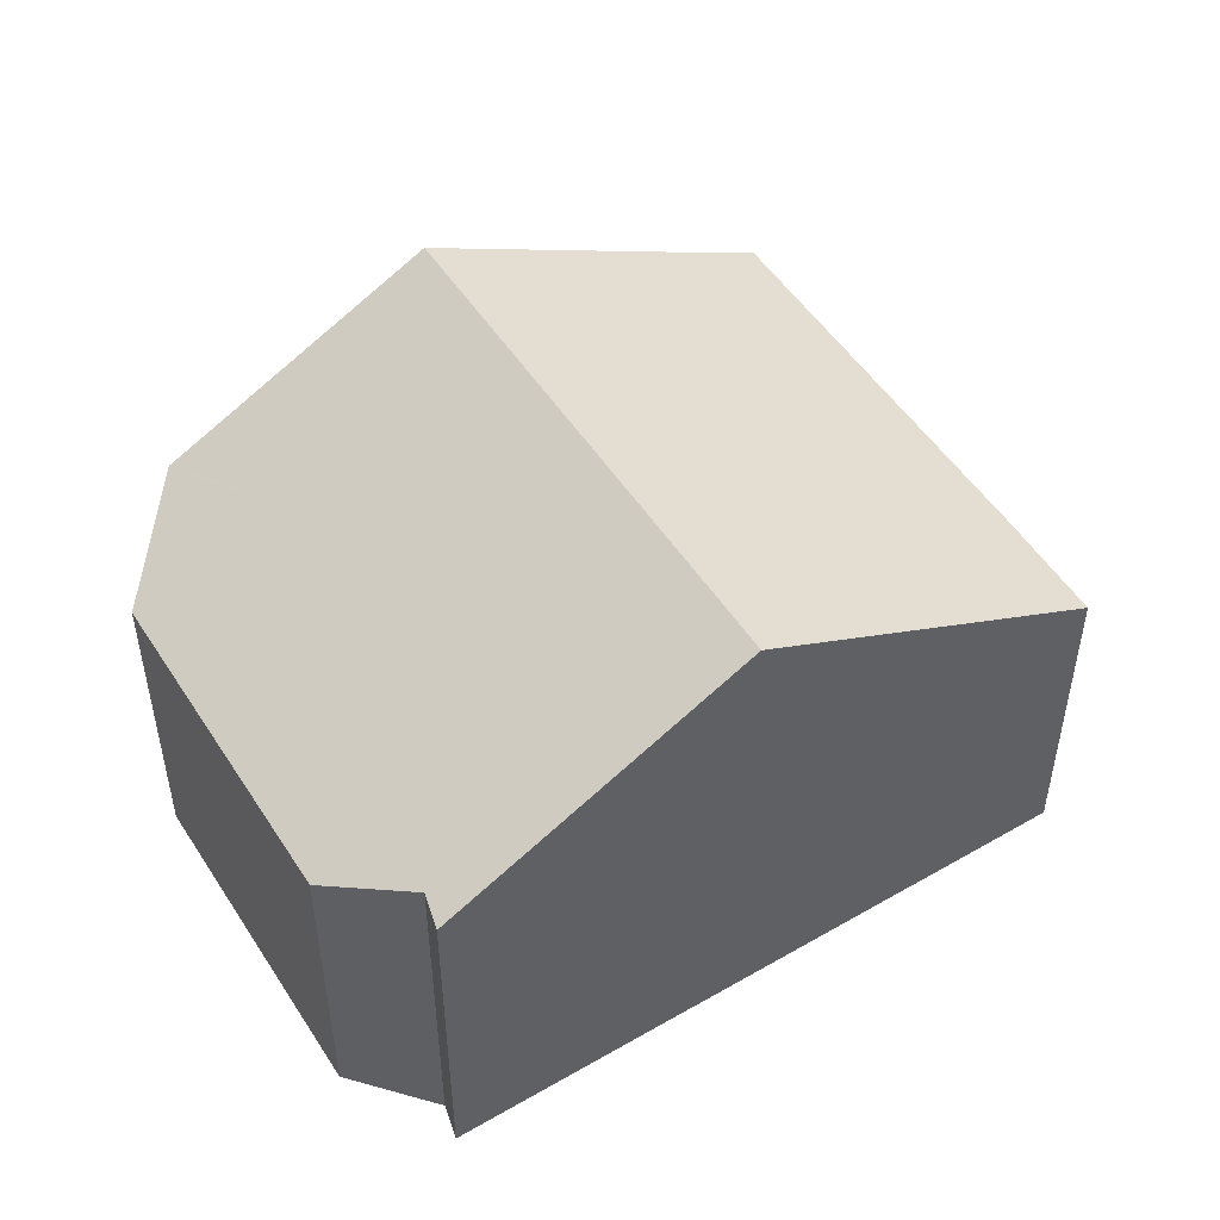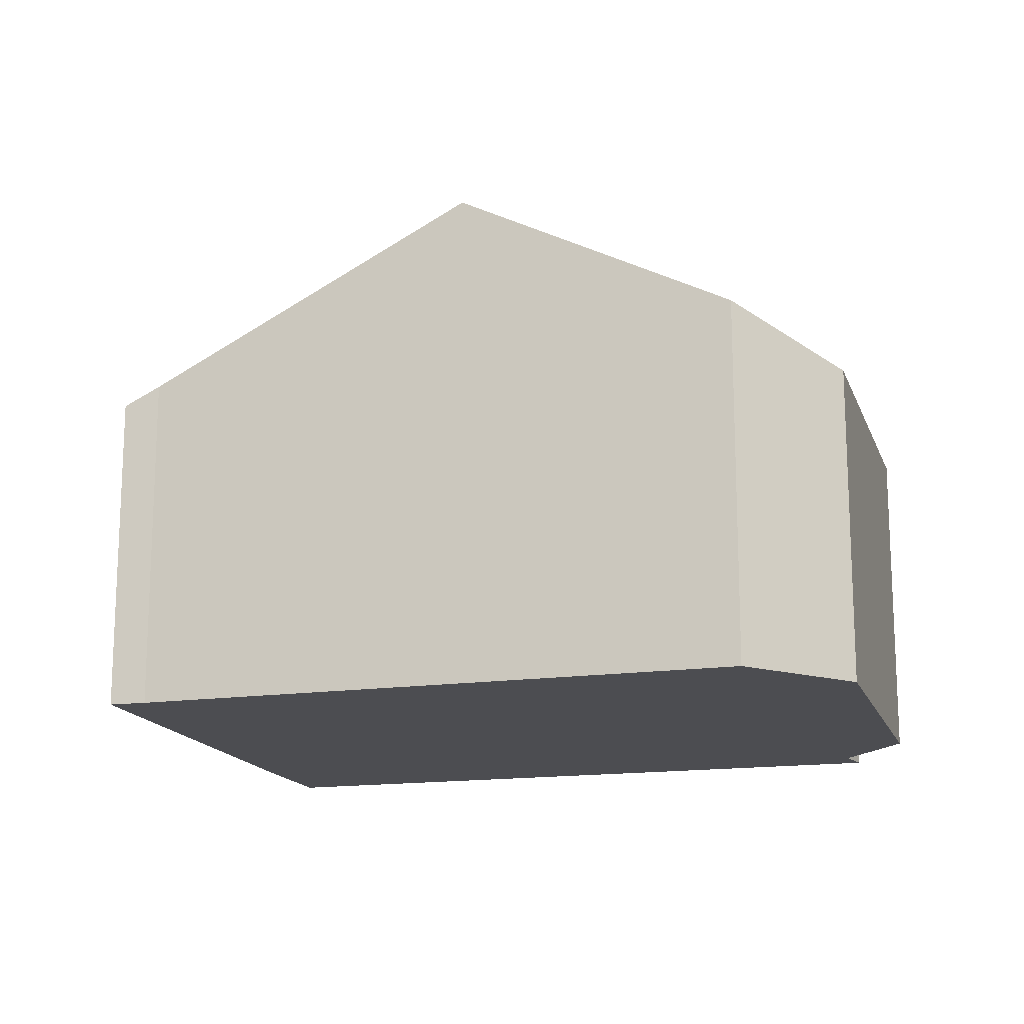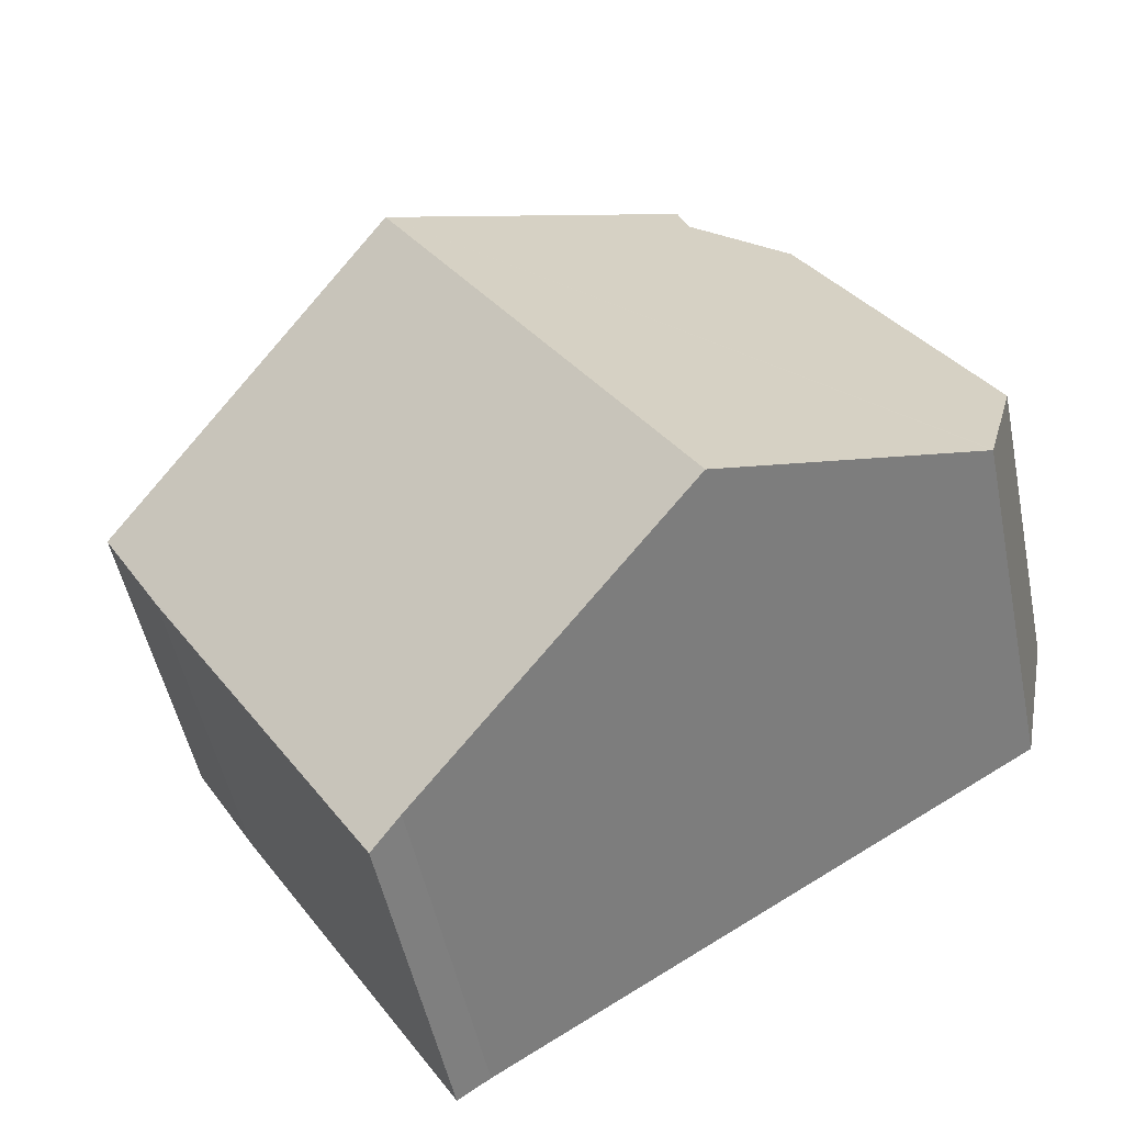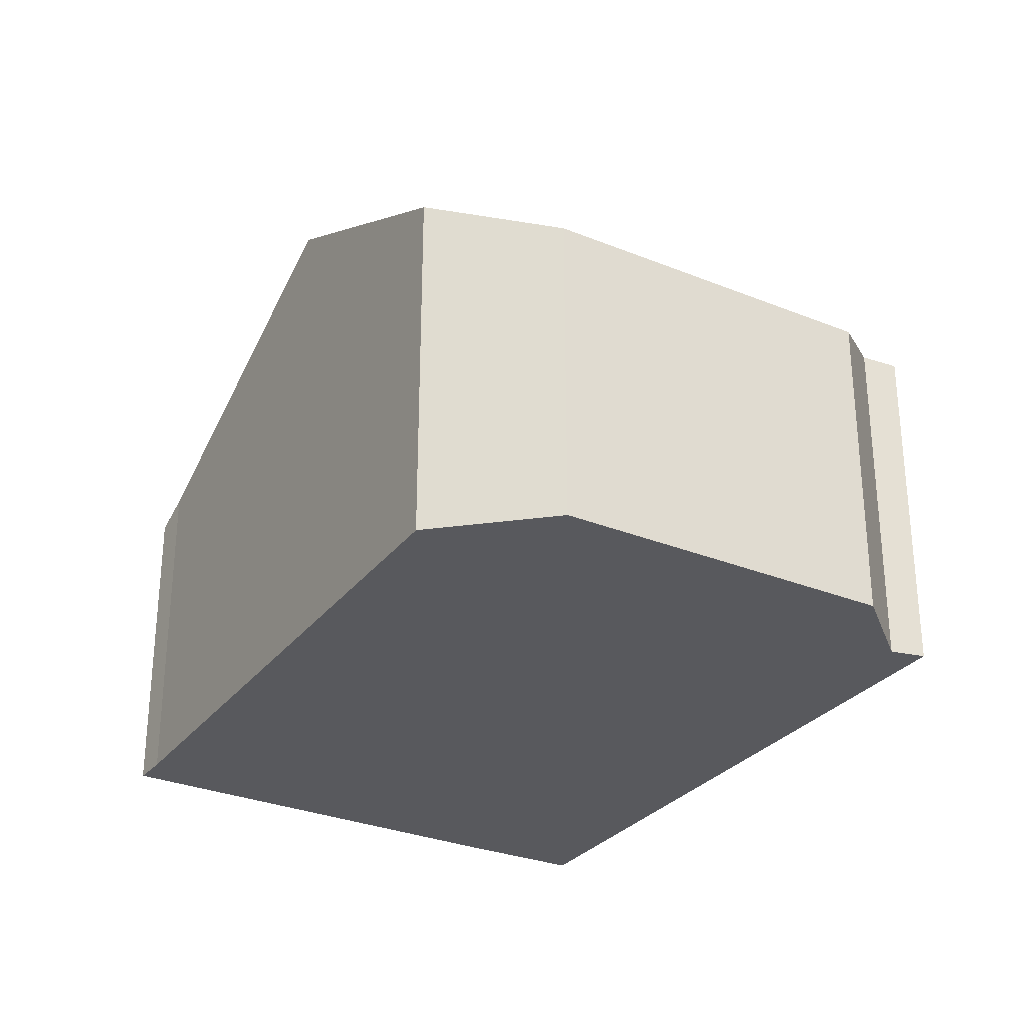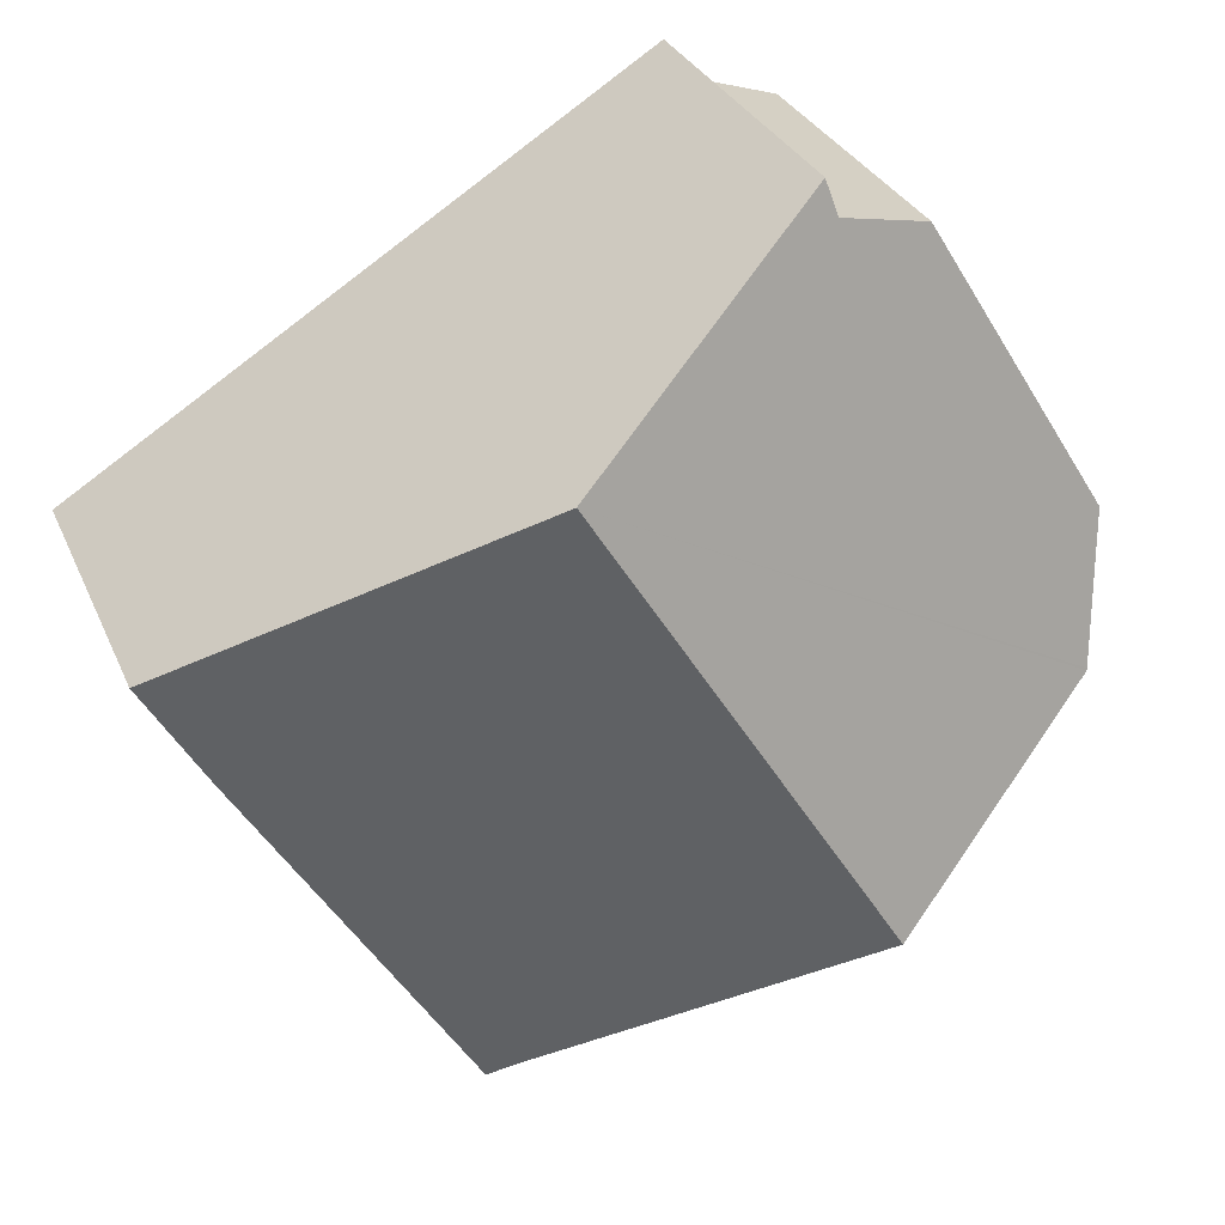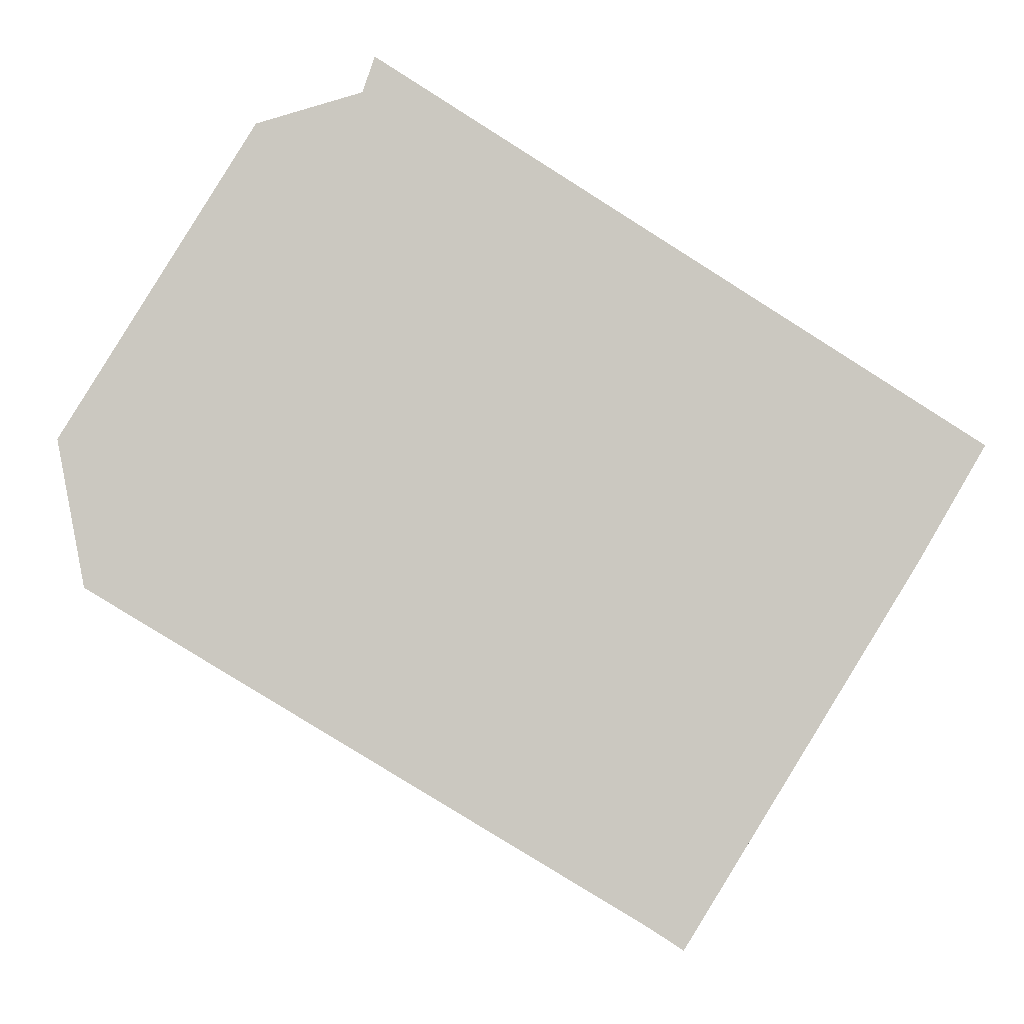
<metadata>
{"format":"obj","ext":"obj","renderer":"f3d","projection":"perspective","resolution":1024,"background":"white","views":[{"elev":50.5,"azim":-0.1,"up":"+Y"},{"elev":-16.1,"azim":-132.2,"up":"+Y"},{"elev":-50.5,"azim":-168.5,"up":"+Z"},{"elev":-29.9,"azim":-89.0,"up":"+Y"},{"elev":30.0,"azim":159.7,"up":"+Z"},{"elev":-2.1,"azim":-2.9,"up":"+Z"}]}
</metadata>
<code>
v  11.1 6.112 -9.071
v  16.58 6.142 -0.057
v  15.39 6.112 -2.107
v  10.51 6.466 -8.681
v  10.62 9.675 3.701
v  5.034 9.675 -5.373
v  1.886 7.831 -3.472
v  0.485 7.01 -2.626
v  0.477 6.996 -2.584
v  0 6.113 3.743e-16
v  3.475 6.111 5.648
v  5.369 6.767 6.231
v  5.586 6.69 6.877
v  10.51 5.316e-16 -8.681
v  11.1 5.554e-16 -9.071
v  5.034 3.29e-16 -5.373
v  1.886 2.126e-16 -3.472
v  0.485 1.608e-16 -2.626
v  0 0 0
v  0.477 1.582e-16 -2.584
v  5.369 -3.815e-16 6.231
v  5.586 -4.211e-16 6.877
v  3.475 -3.458e-16 5.648
v  10.62 -2.266e-16 3.701
v  16.58 3.49e-18 -0.057
v  15.39 1.29e-16 -2.107
g defaultobject
f 1 2 3
f 2 1 4
f 2 4 5
f 5 4 6
f 7 5 6
f 5 7 8
f 5 8 9
f 5 9 10
f 5 10 11
f 5 11 12
f 5 12 13
f 1 14 4
f 14 1 15
f 14 6 4
f 6 14 16
f 6 16 7
f 7 16 8
f 8 16 17
f 8 17 18
f 18 9 8
f 9 18 10
f 10 18 19
f 19 18 20
f 21 13 12
f 13 21 22
f 19 11 10
f 11 19 23
f 11 21 12
f 21 11 23
f 22 5 13
f 5 22 2
f 2 22 24
f 2 24 25
f 26 1 3
f 1 26 15
f 25 3 2
f 3 25 26
f 20 23 19
f 23 20 18
f 23 18 17
f 23 17 16
f 23 16 21
f 21 16 14
f 21 14 22
f 22 14 24
f 24 14 15
f 24 15 26
f 24 26 25

</code>
